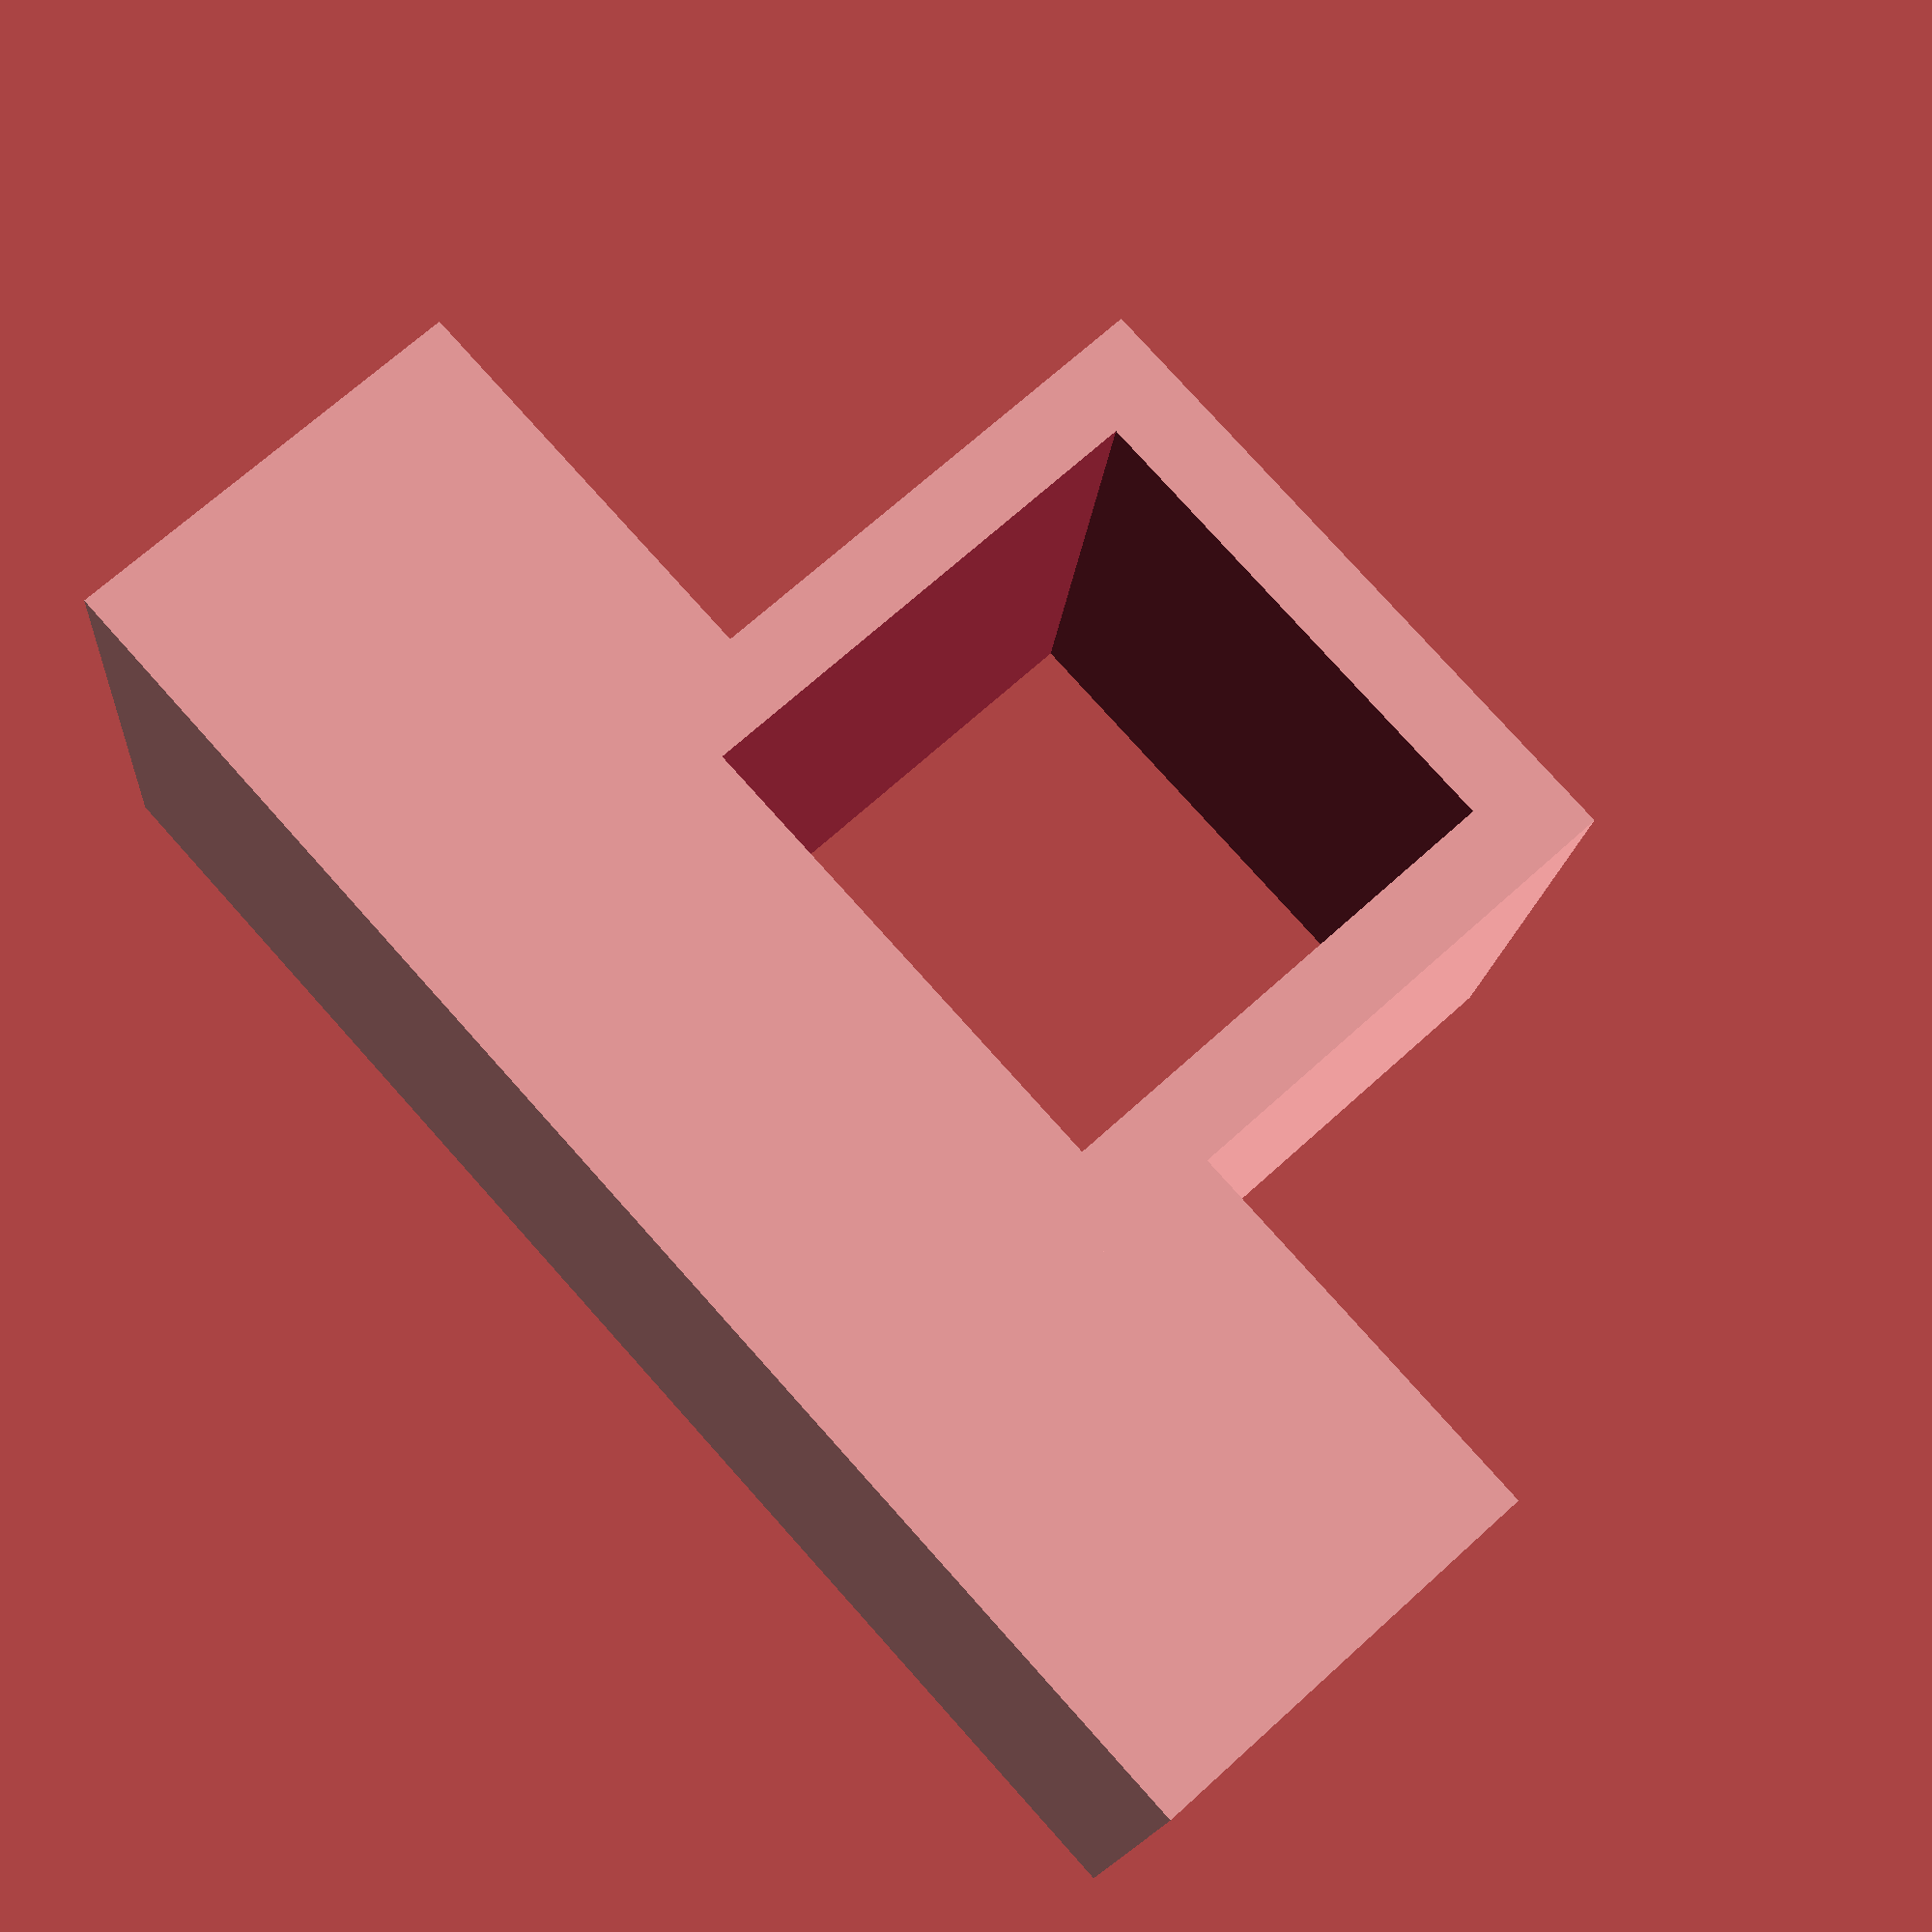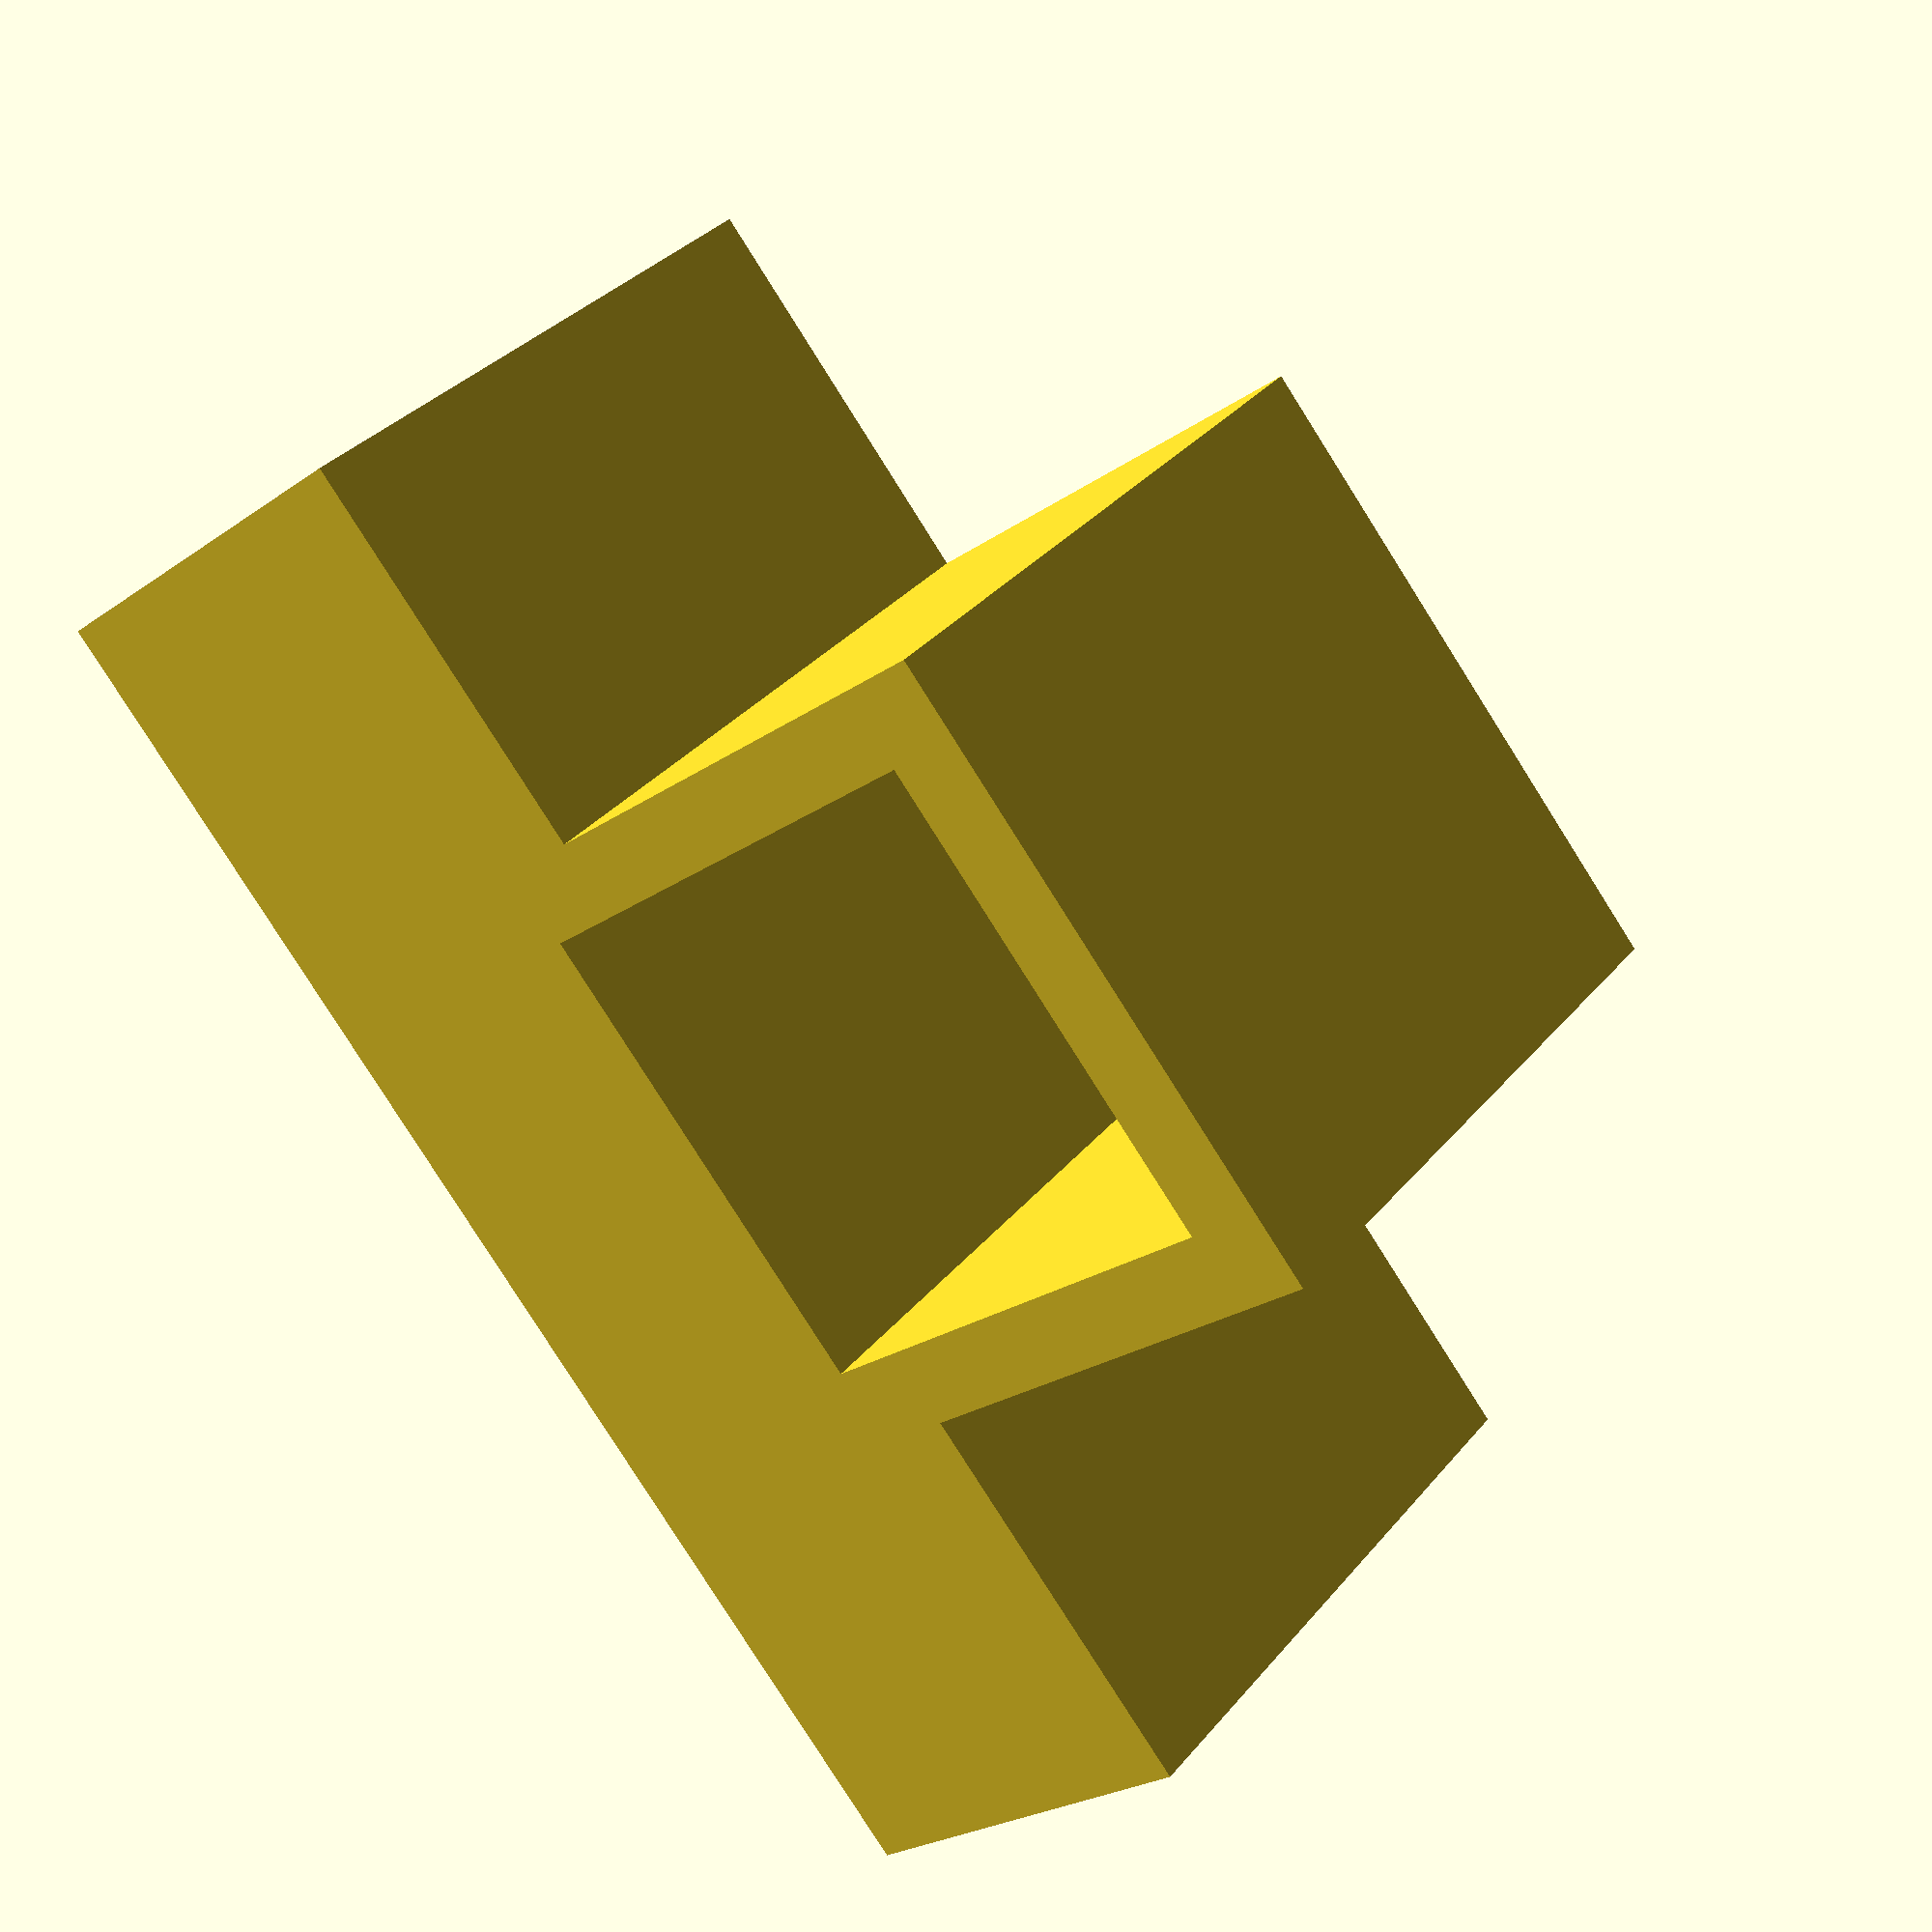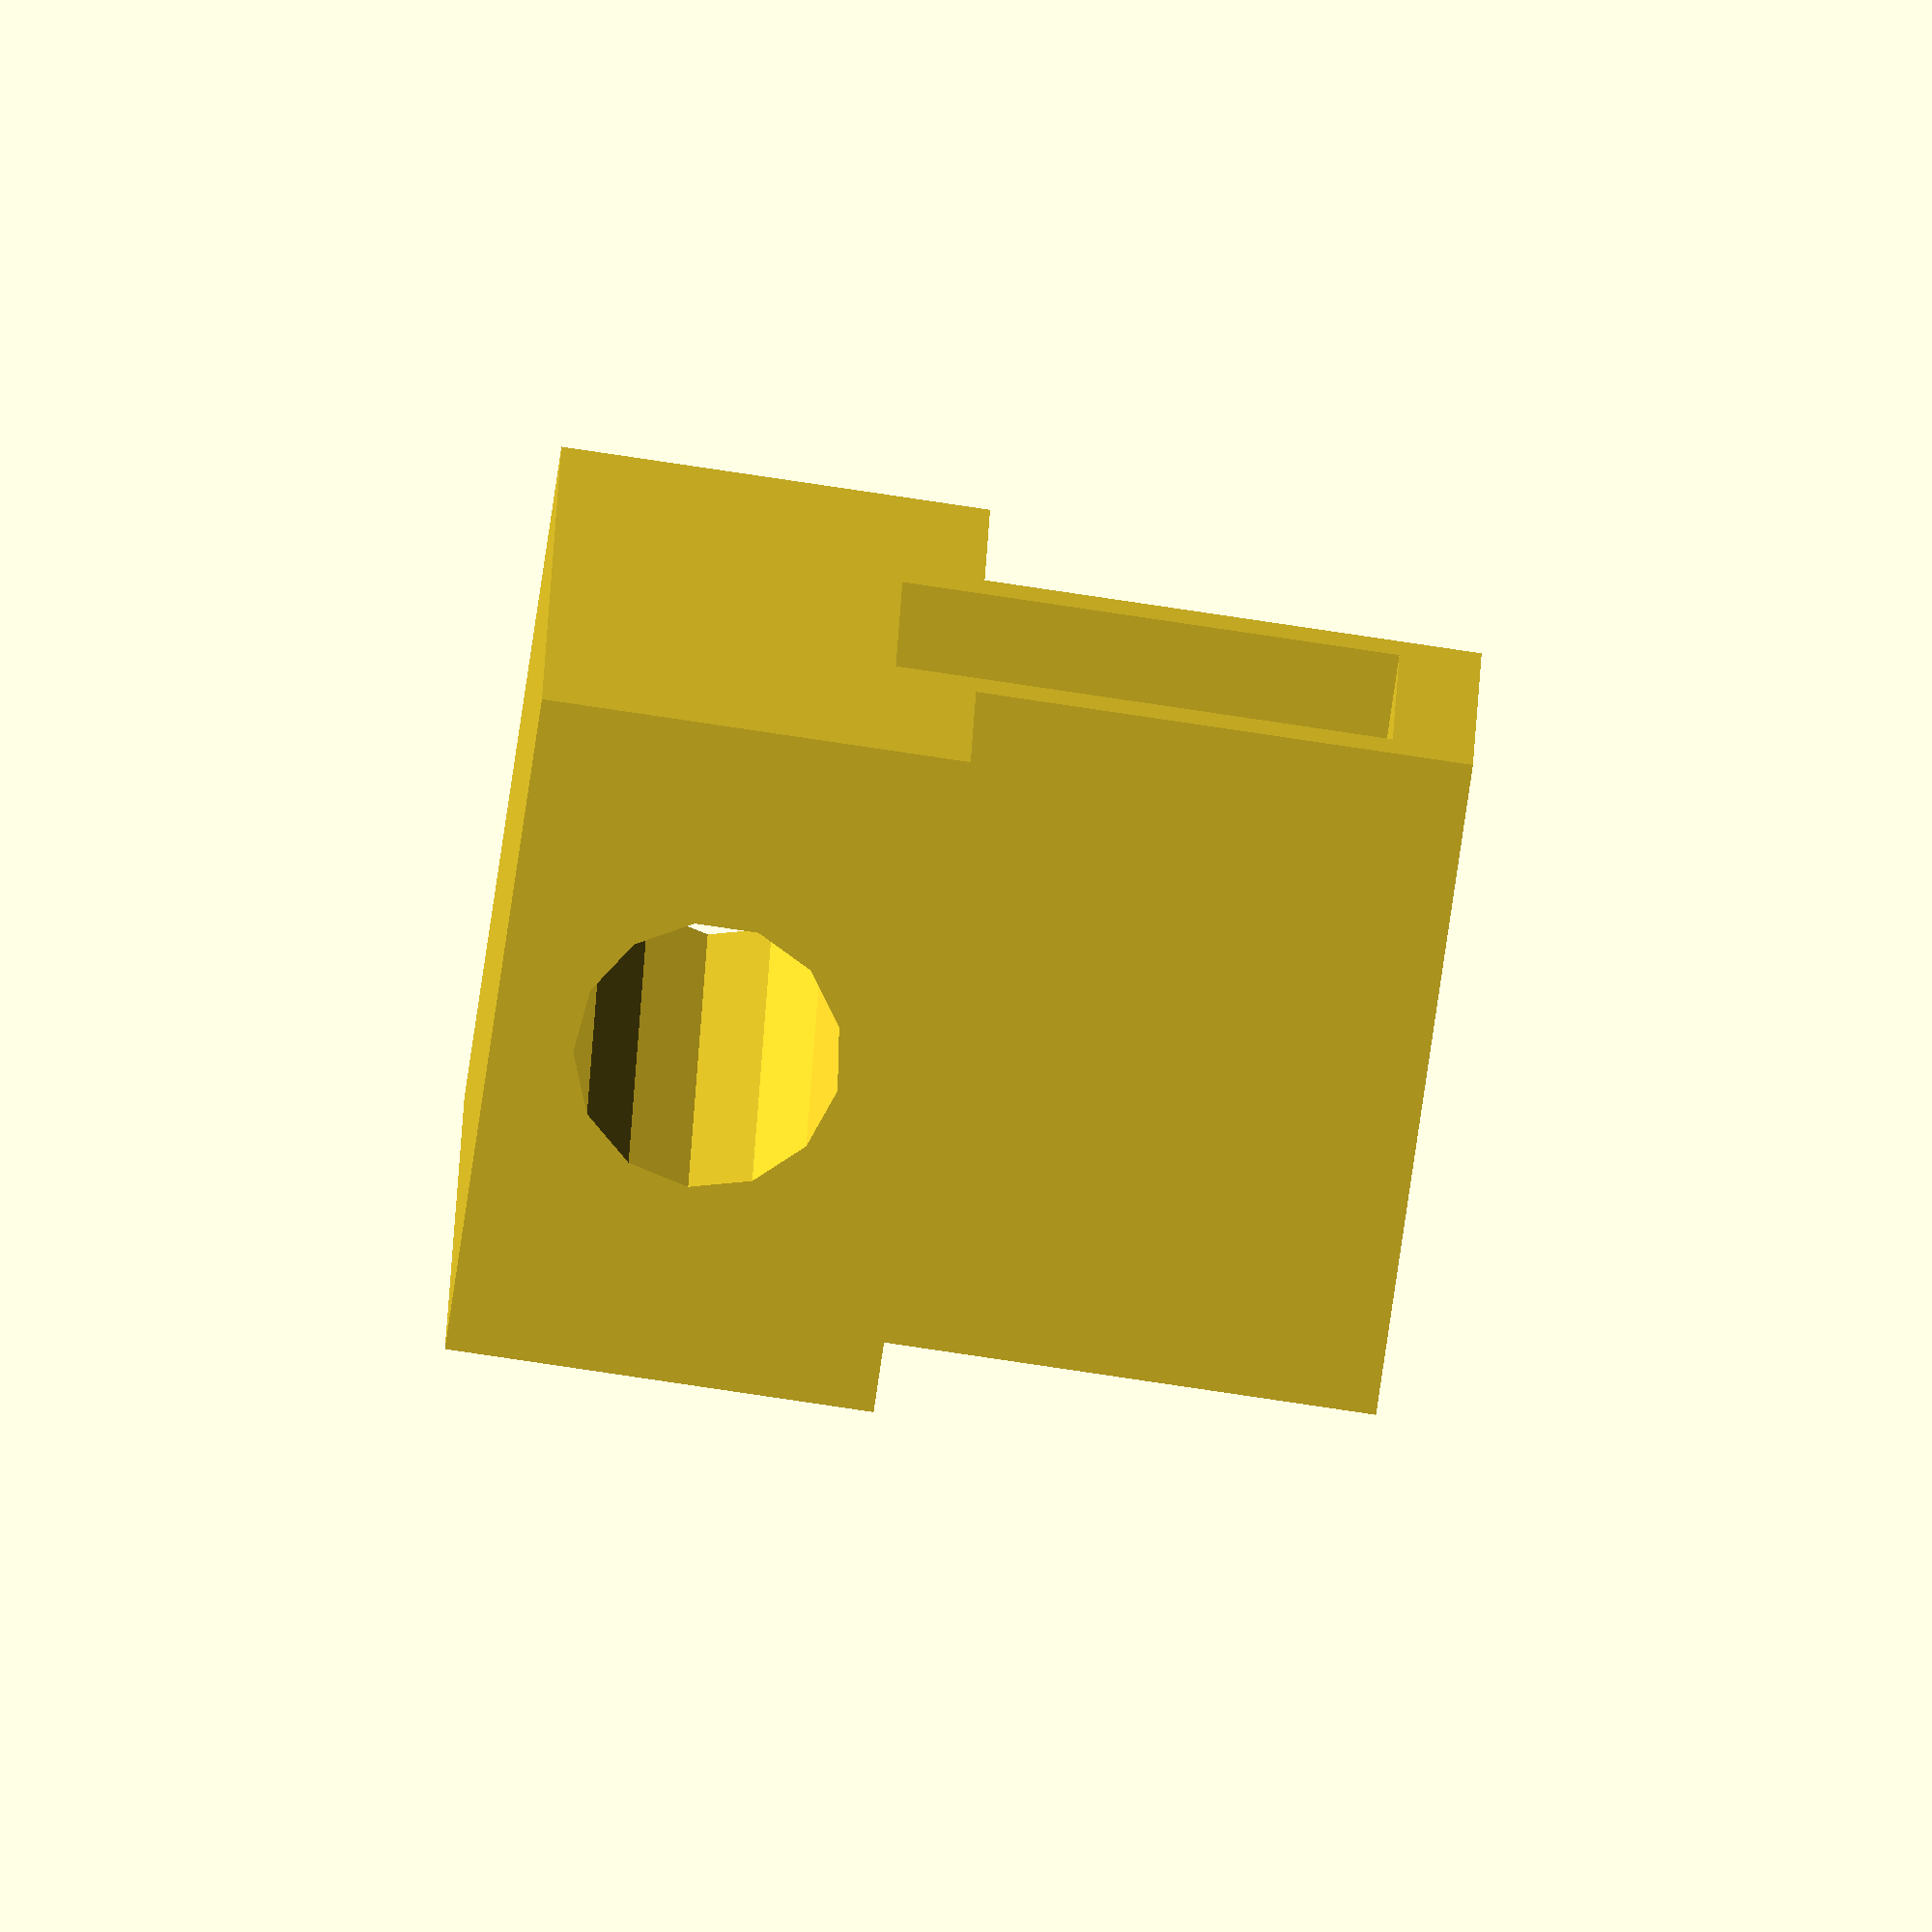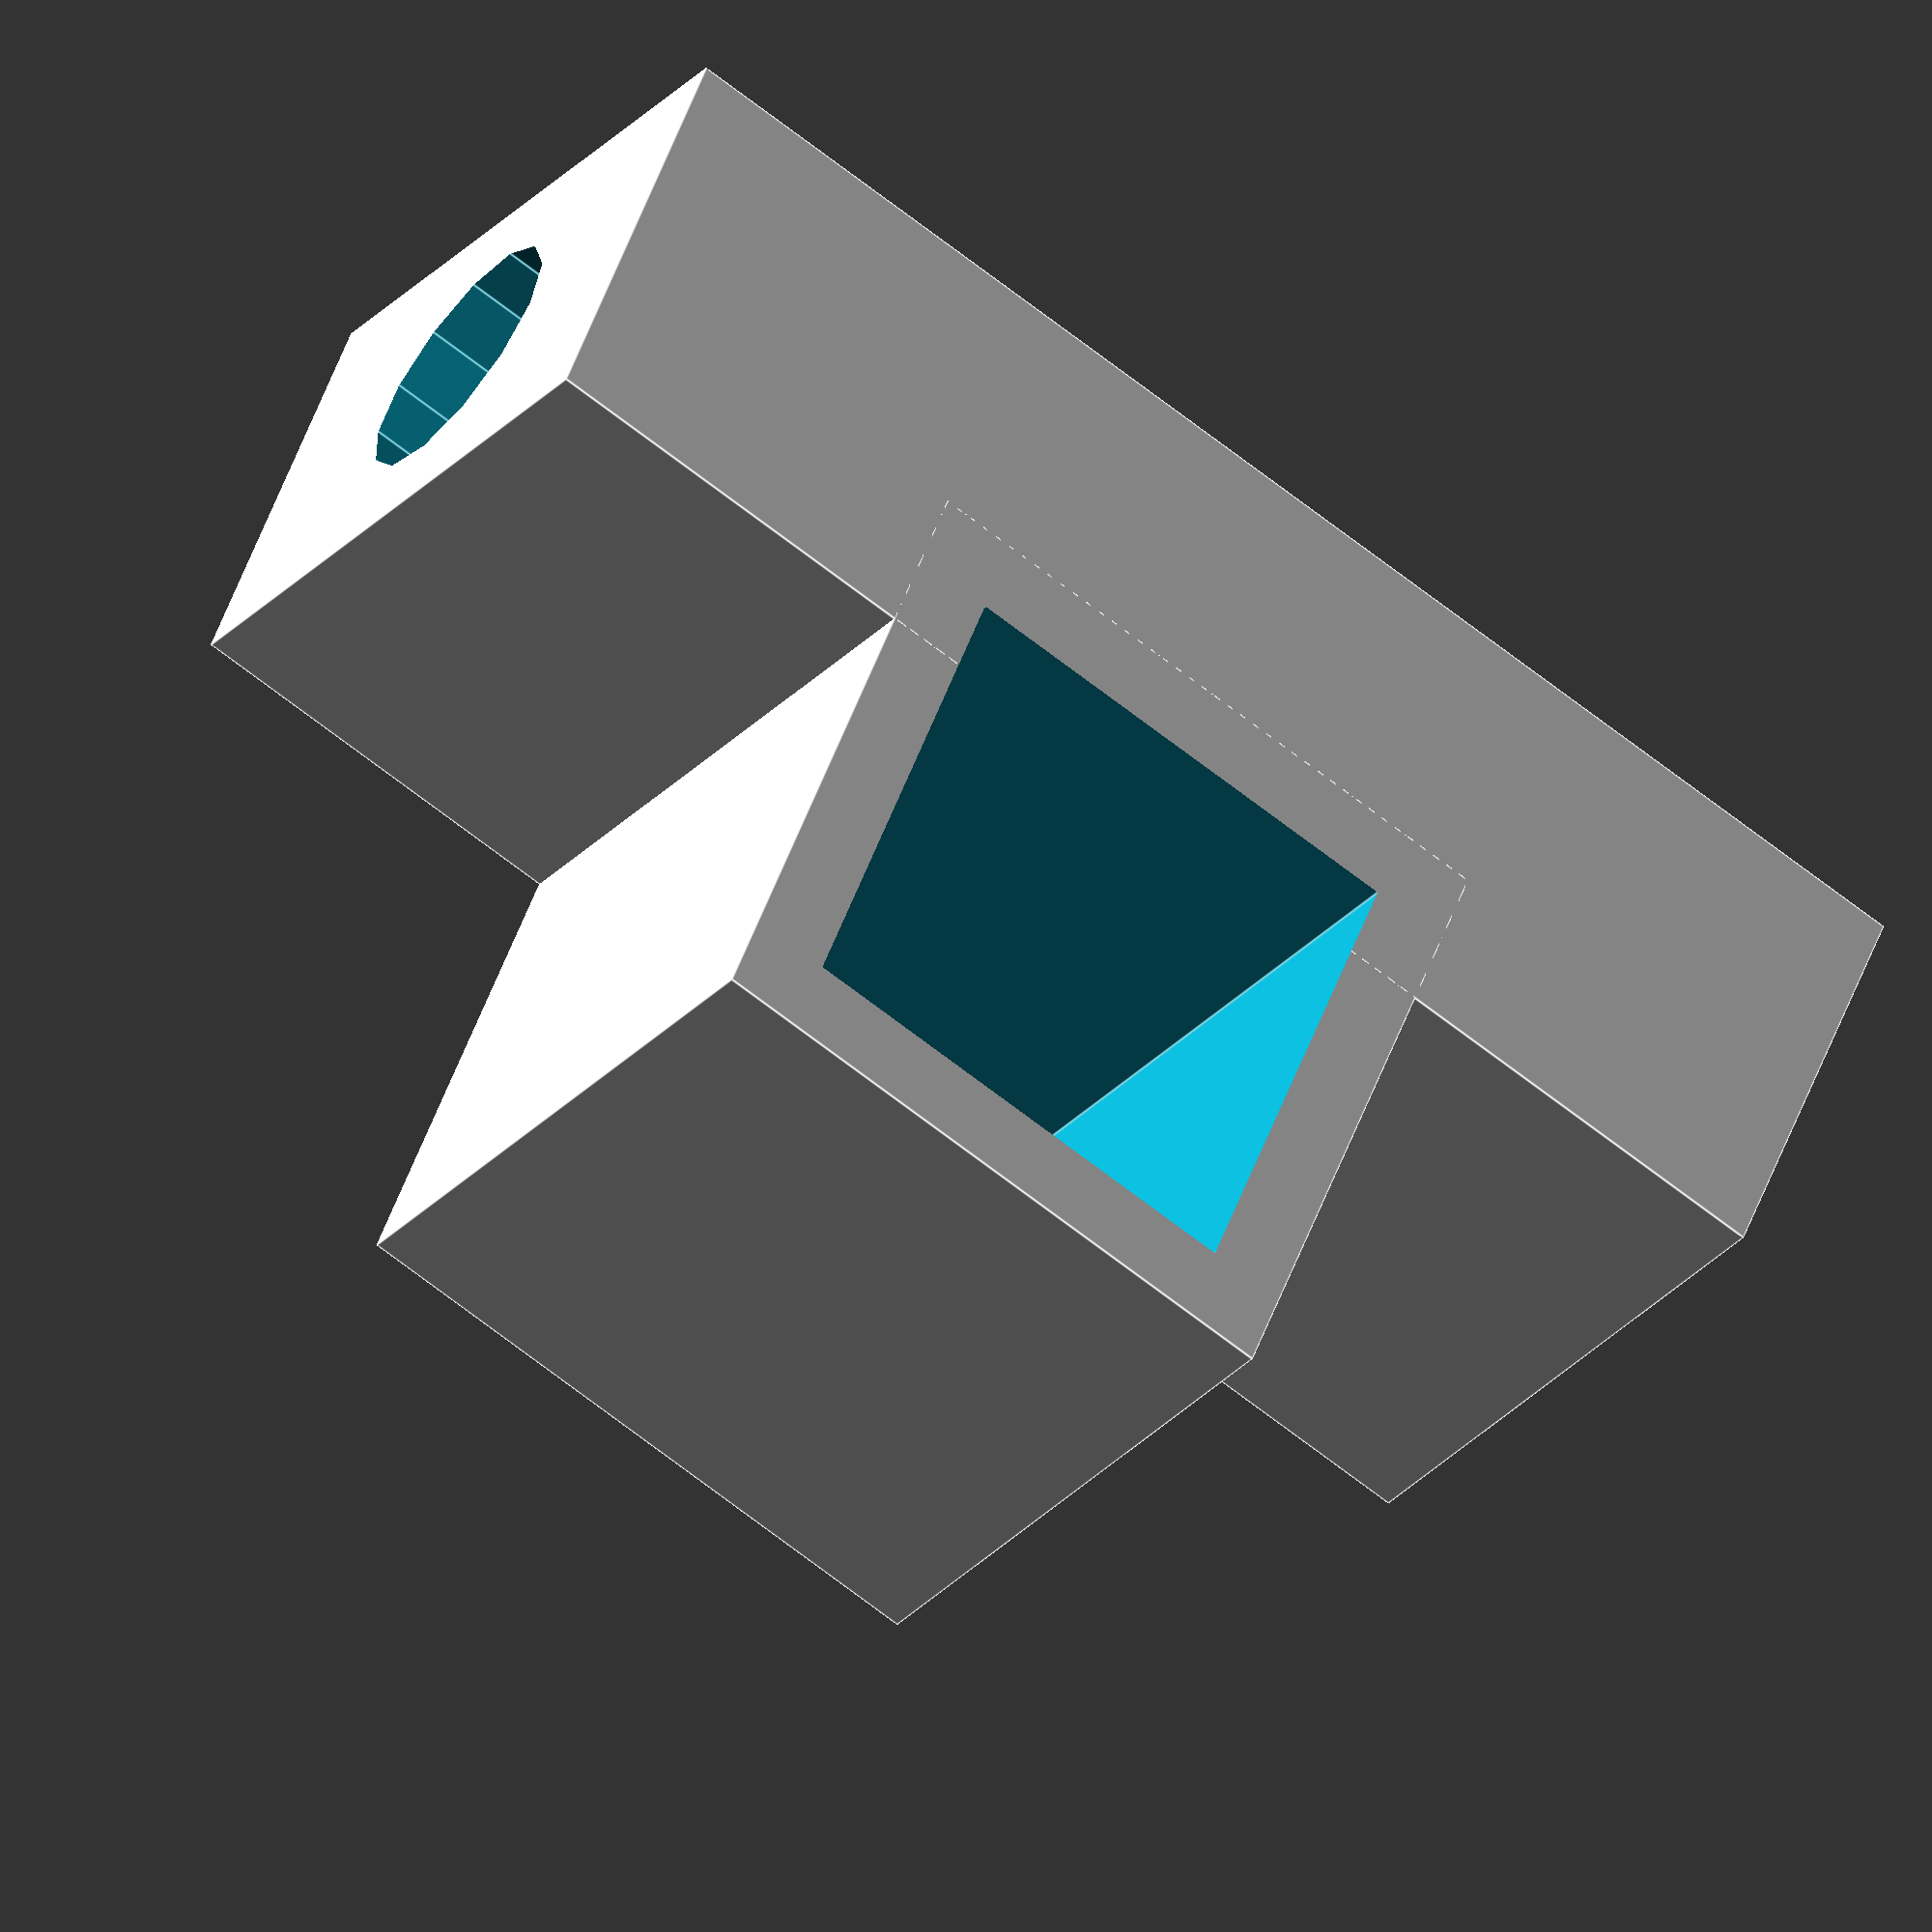
<openscad>
hranol = 15.3;
trubicka = 8.2;
edge=5;

difference(){
	union(){
		cube([hranol+edge, hranol+edge, hranol+edge], center = true);
		translate([0,0,(hranol+trubicka)/2]) cube([hranol+edge, 3*hranol, trubicka+edge], center = true);
	}
union(){
	cube([1400, hranol, hranol], center = true);
	translate([0,0,(hranol+trubicka)/2]) rotate([90,0,0]) cylinder(d=trubicka, h=1000,center=true);
}
}
</openscad>
<views>
elev=289.9 azim=276.6 roll=47.8 proj=p view=wireframe
elev=23.6 azim=224.6 roll=139.5 proj=p view=solid
elev=85.4 azim=185.1 roll=81.6 proj=o view=solid
elev=310.6 azim=235.7 roll=198.9 proj=o view=edges
</views>
